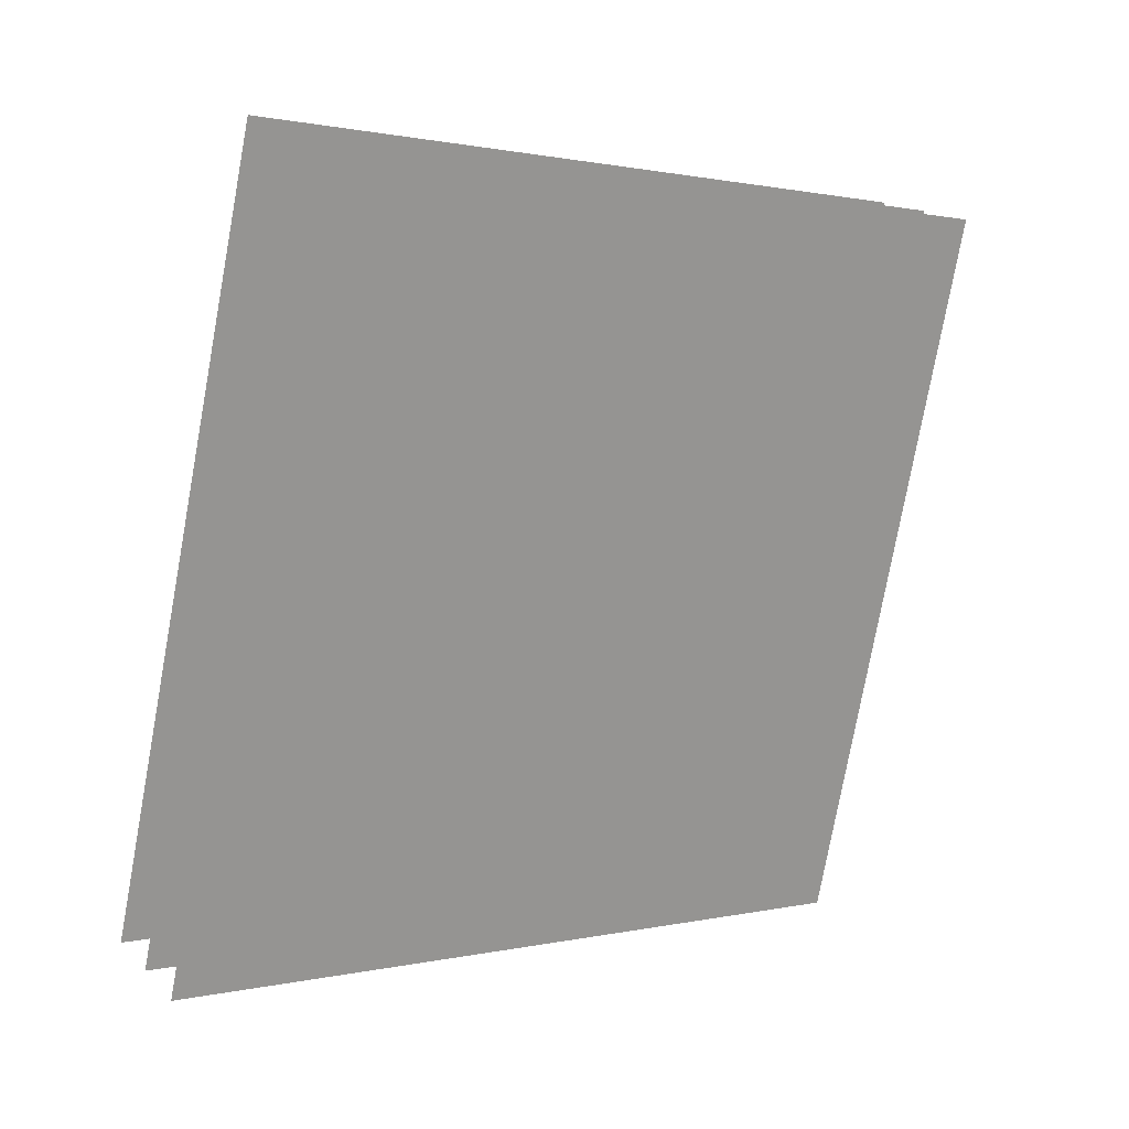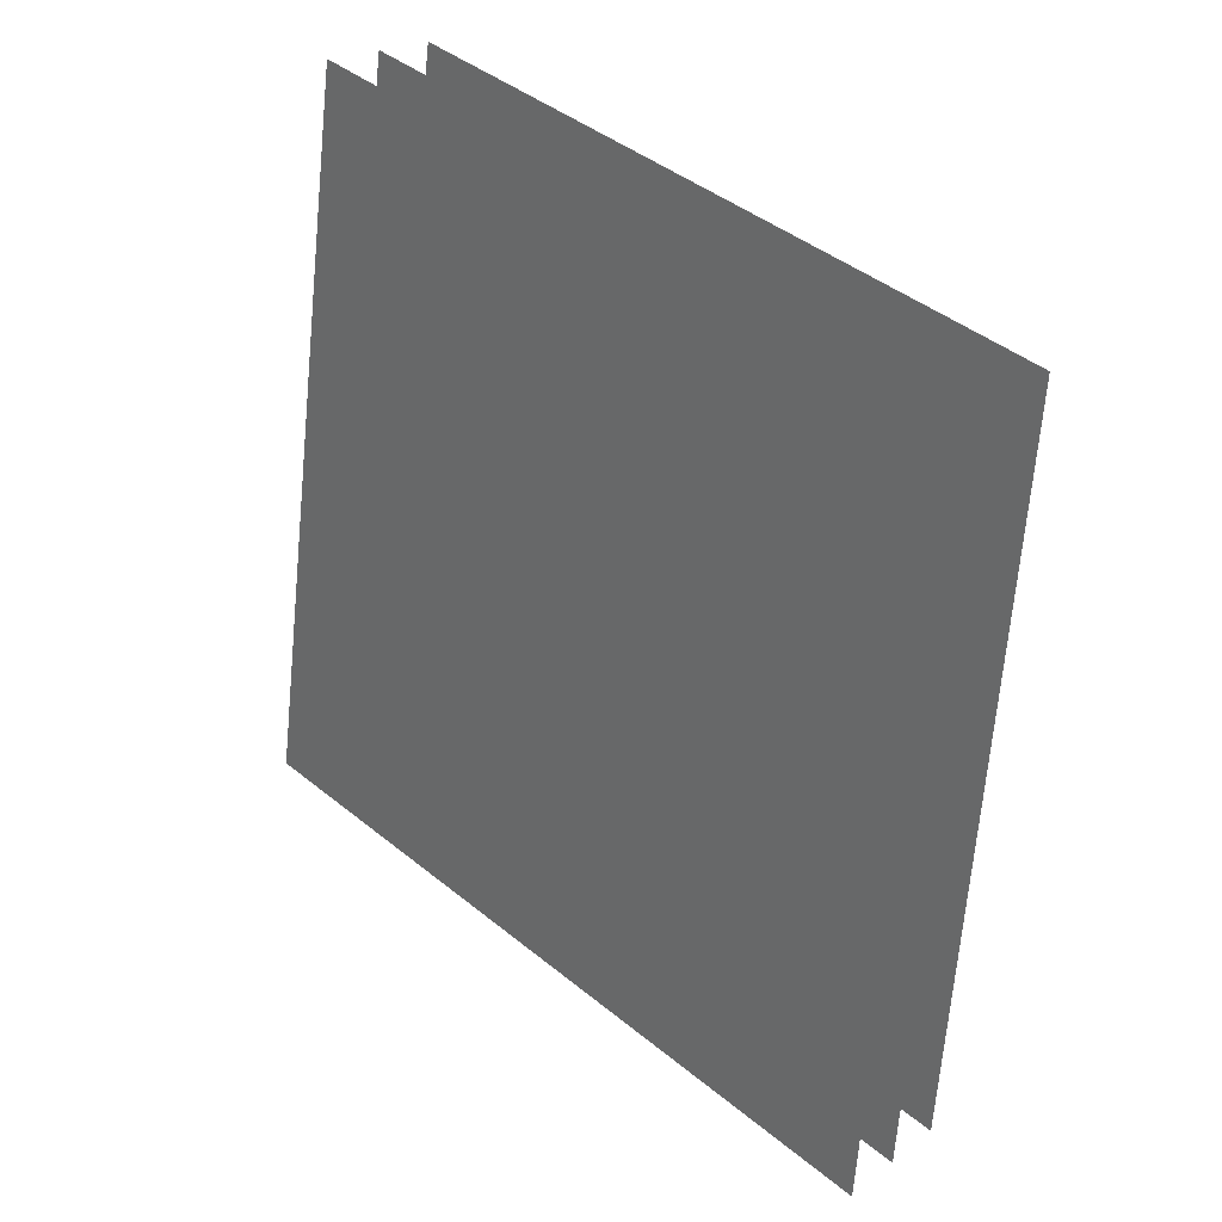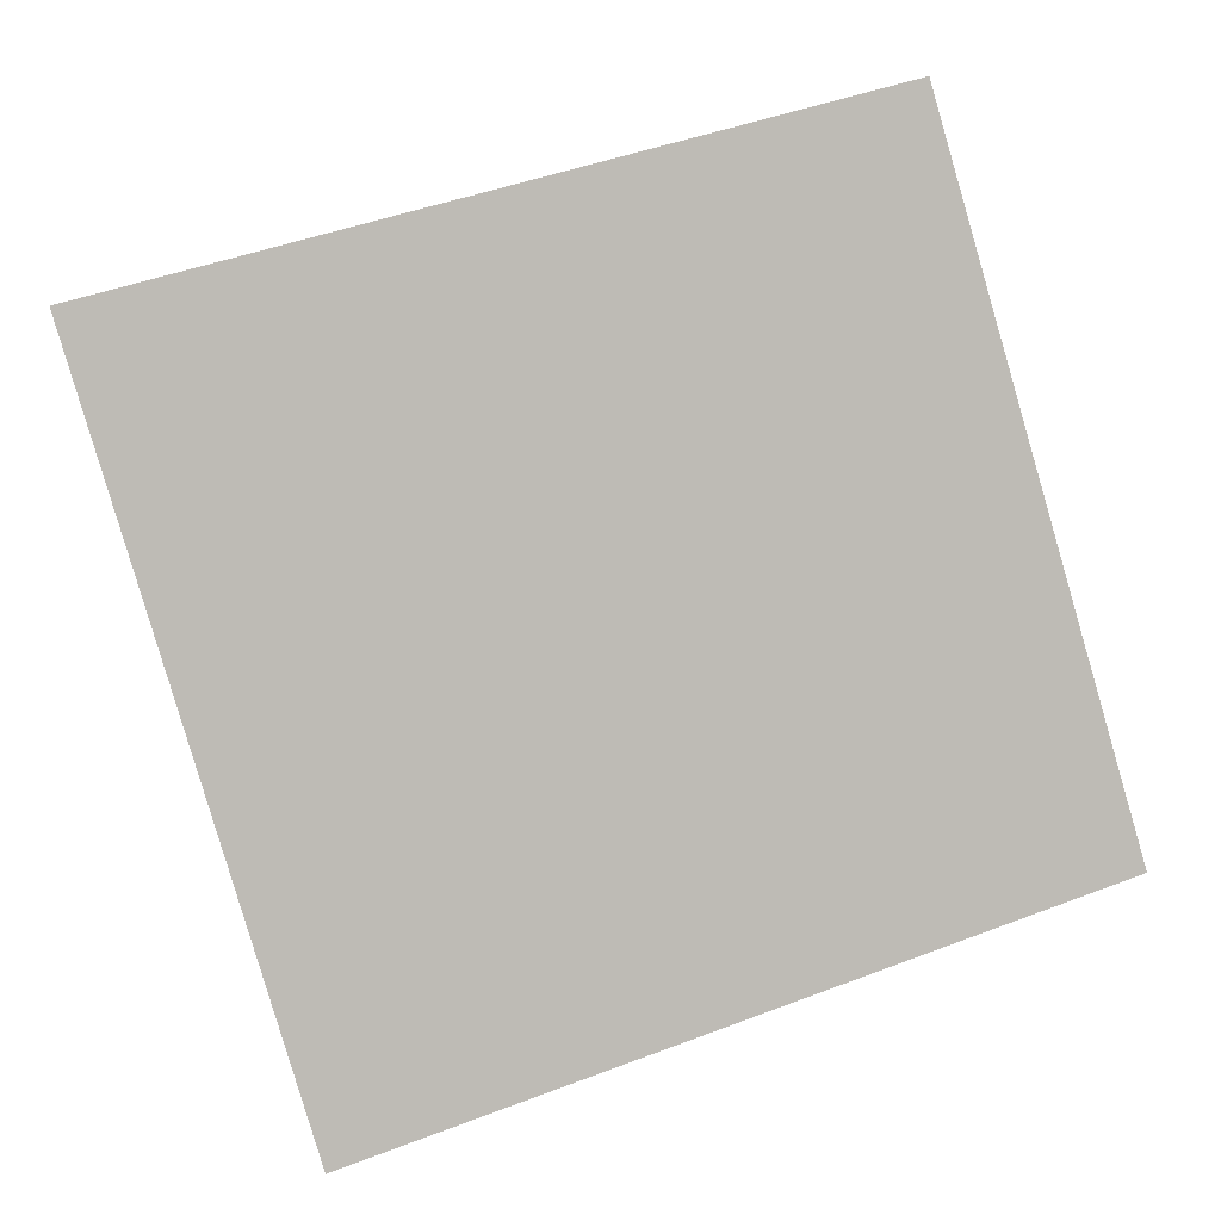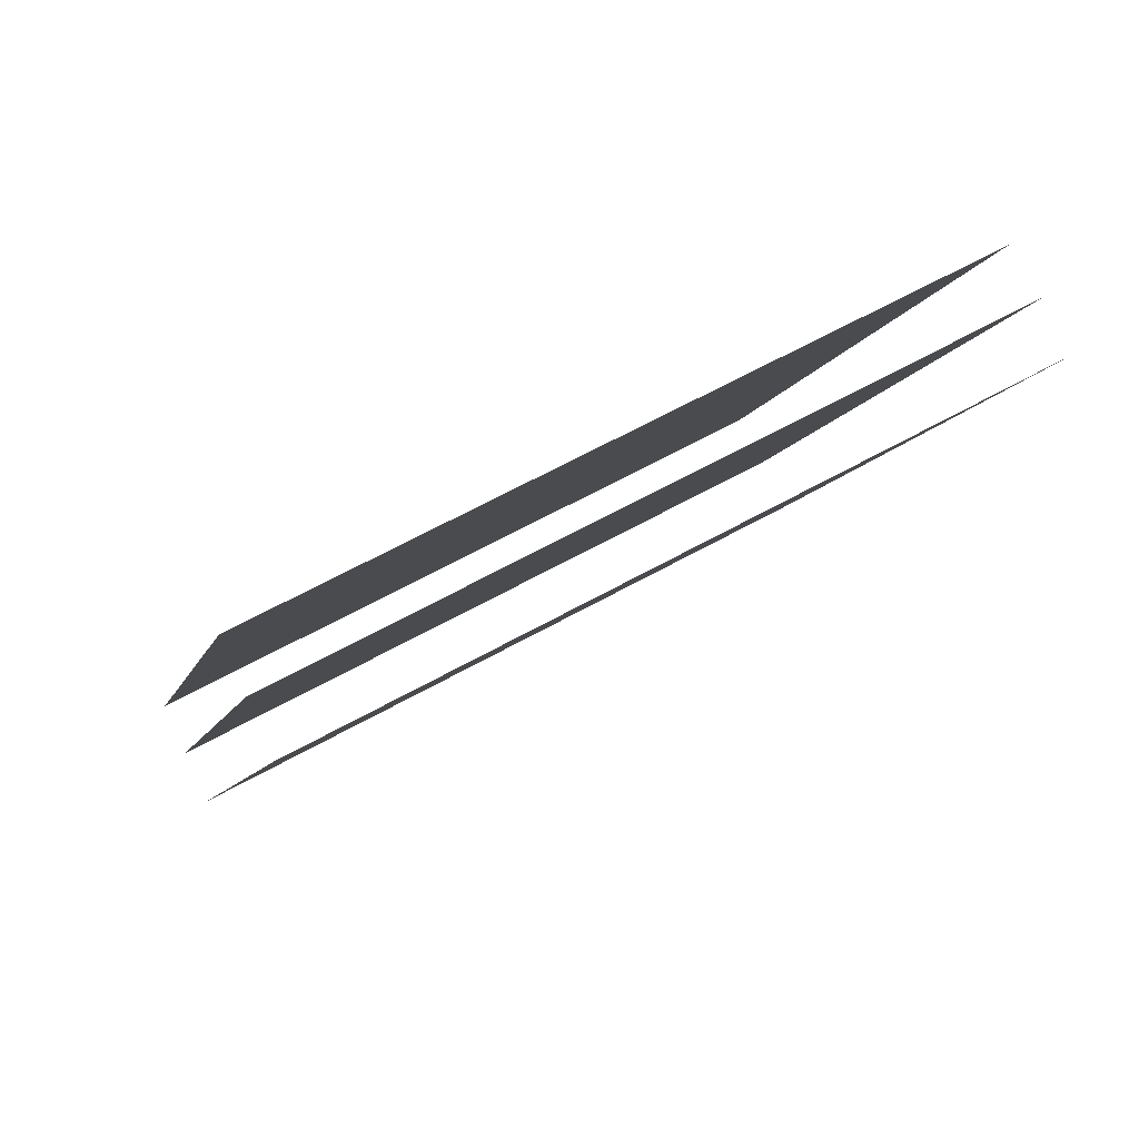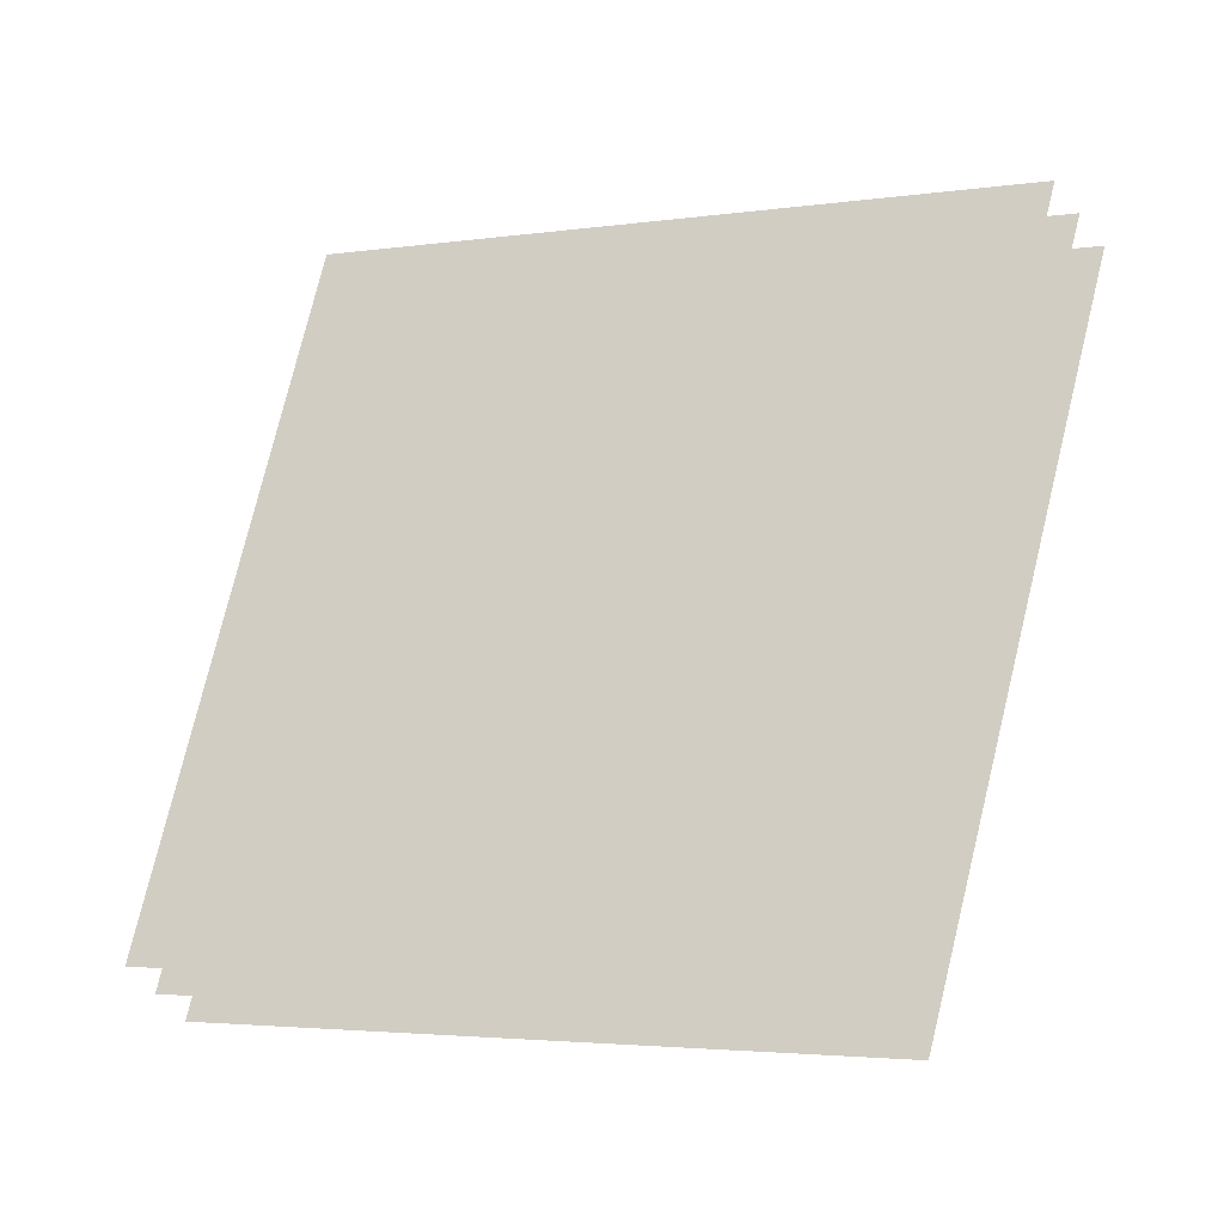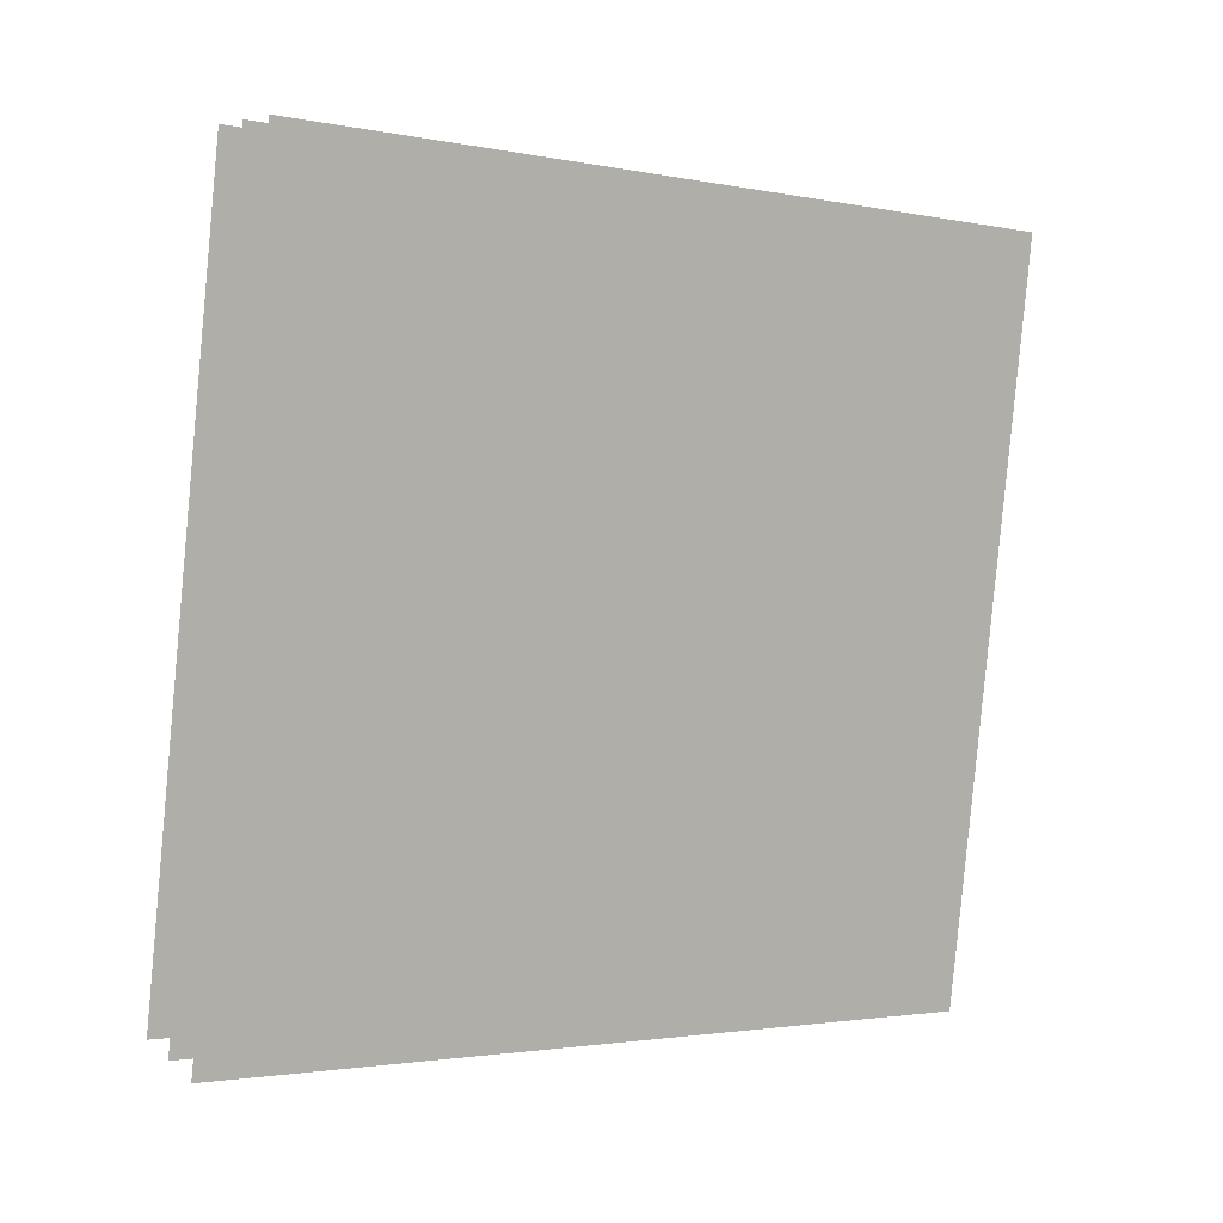
<metadata>
{"format":"obj","ext":"obj","renderer":"f3d","projection":"perspective","resolution":1024,"background":"white","views":[{"elev":-29.5,"azim":-104.7,"up":"+Z"},{"elev":-38.0,"azim":14.1,"up":"+Z"},{"elev":-34.1,"azim":-66.6,"up":"+Z"},{"elev":59.0,"azim":-165.5,"up":"+Y"},{"elev":-2.9,"azim":74.7,"up":"+Y"},{"elev":-38.7,"azim":-97.5,"up":"+Z"}]}
</metadata>
<code>
o openbracket_openbrackets
v -1.092 -0.5984 -0.946
v -1.023 -0.7818 -0.8868
v -0.946 -0.5984 -1.092
v -0.8868 -0.7818 -1.023
v -1.081 -0.5927 -0.9371
v -1.014 -0.7744 -0.8784
v -0.9371 -0.5927 -1.081
v -0.8784 -0.7744 -1.014
v -1.071 -0.5873 -0.9284
v -1.004 -0.7673 -0.8703
v -0.9284 -0.5873 -1.071
v -0.8703 -0.7673 -1.004
f 4 3 1
f 6 8 7
f 10 12 11
f 2 4 1
f 5 6 7
f 9 10 11

</code>
